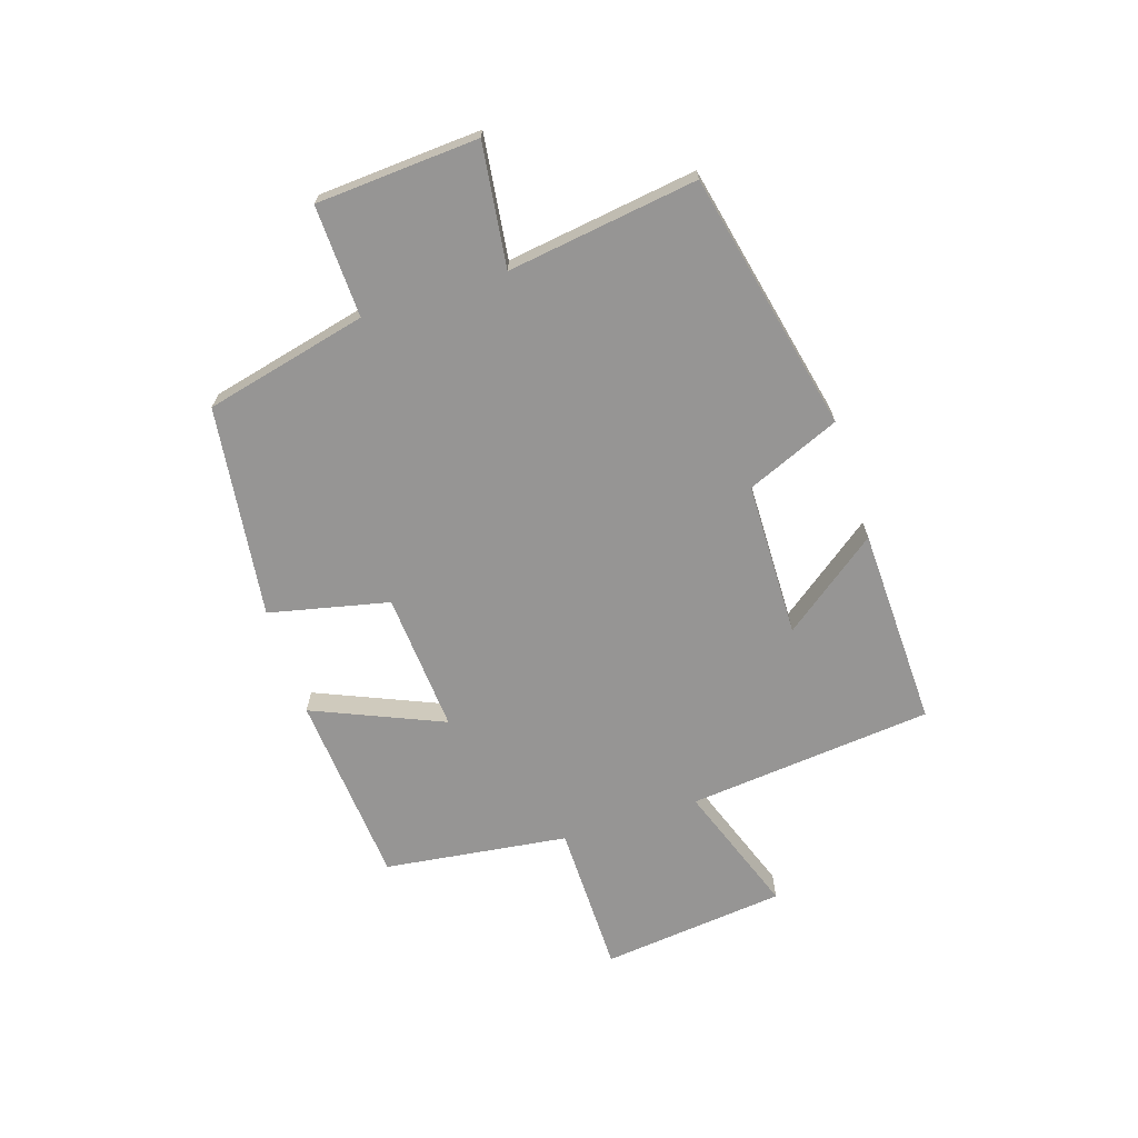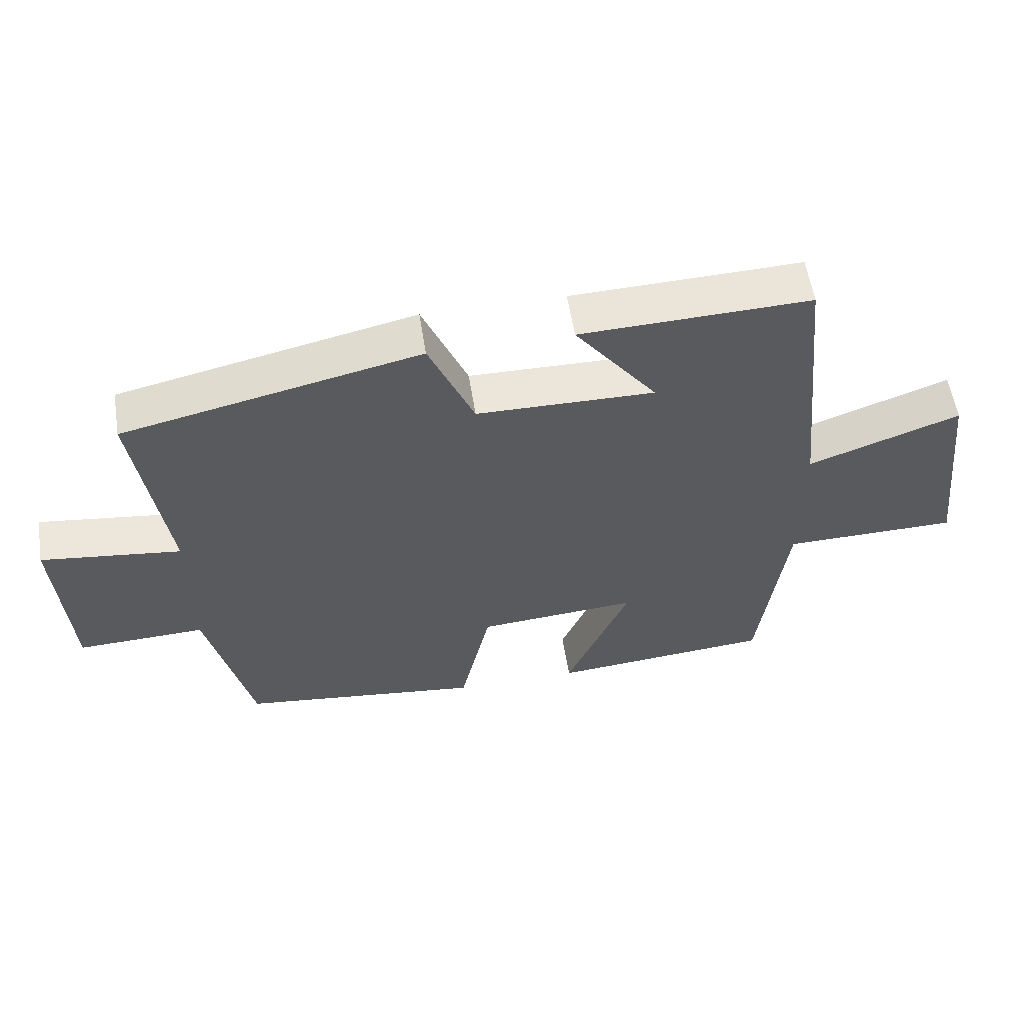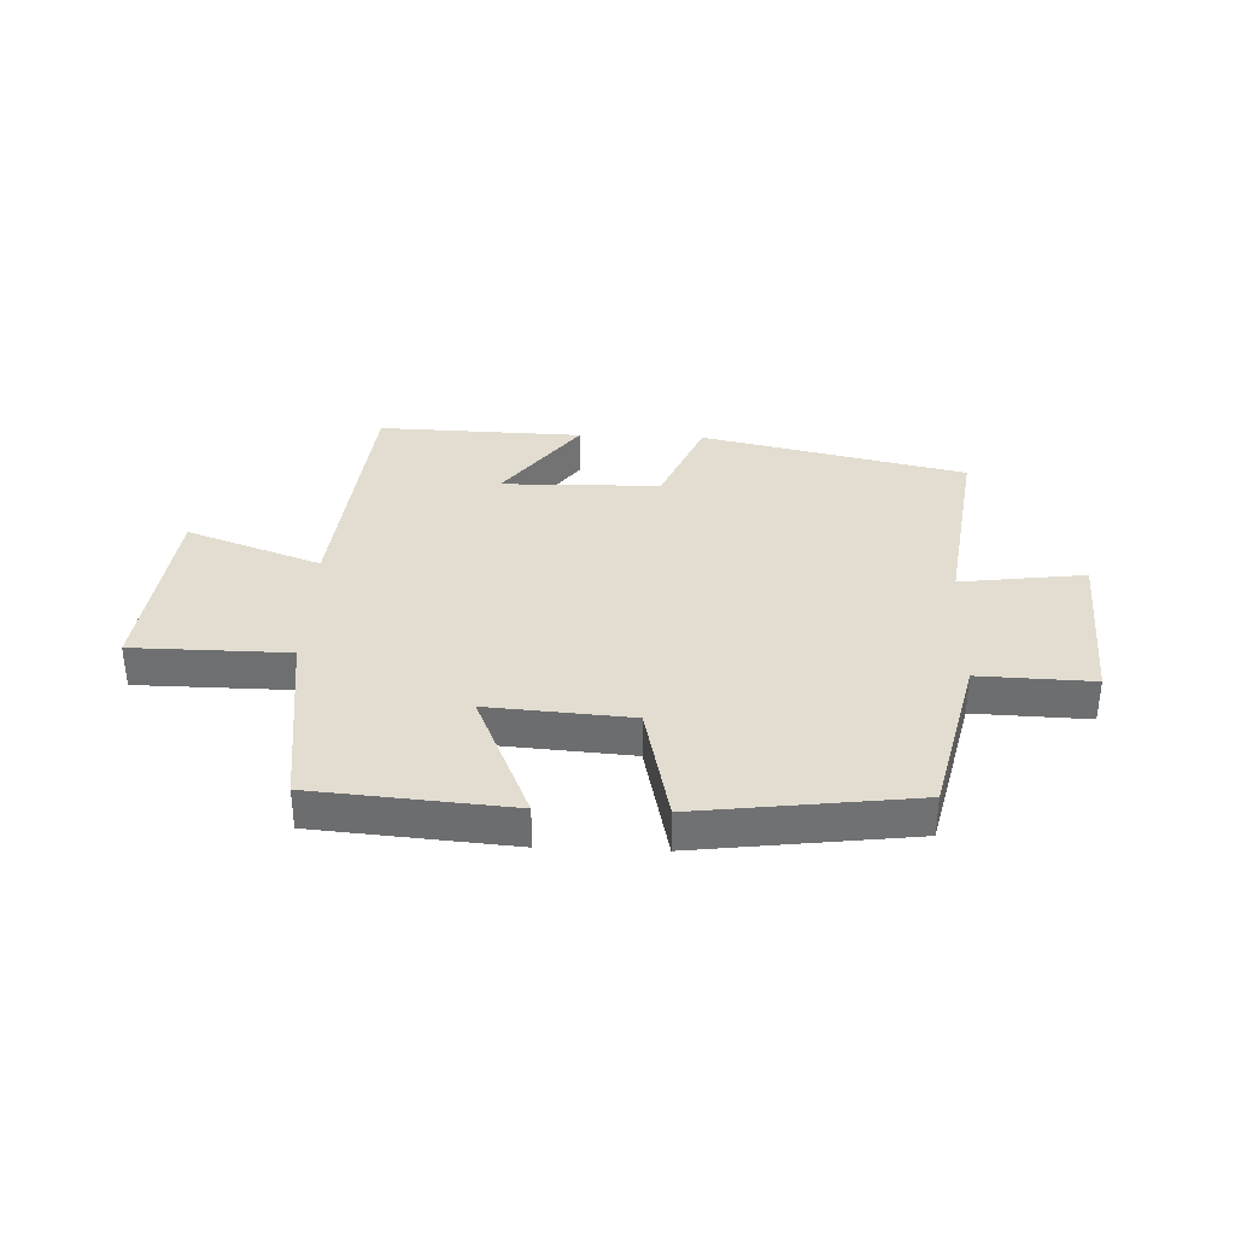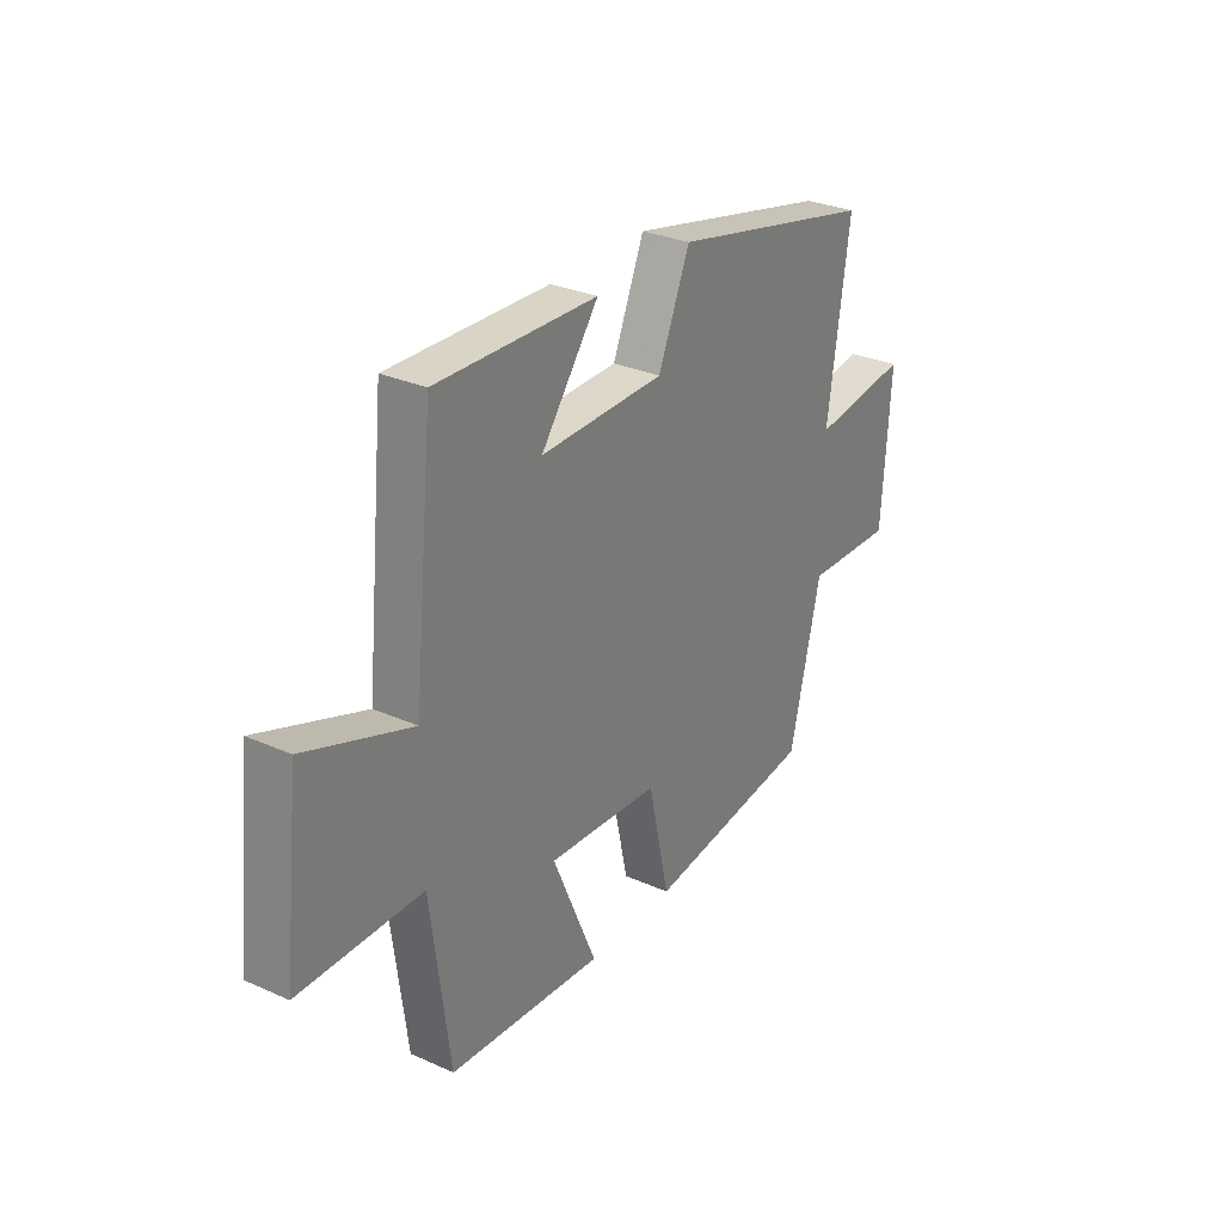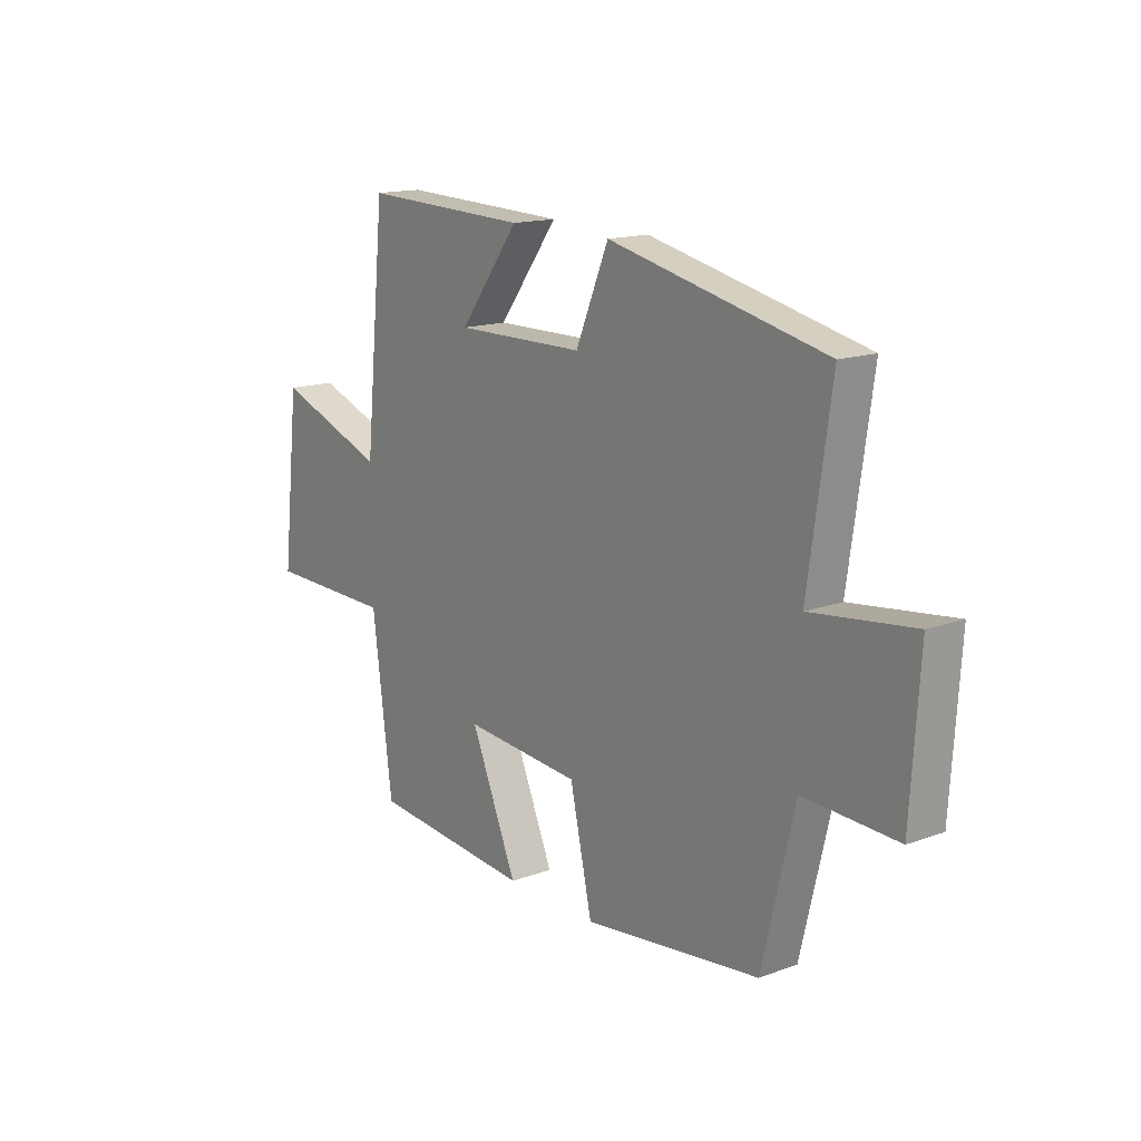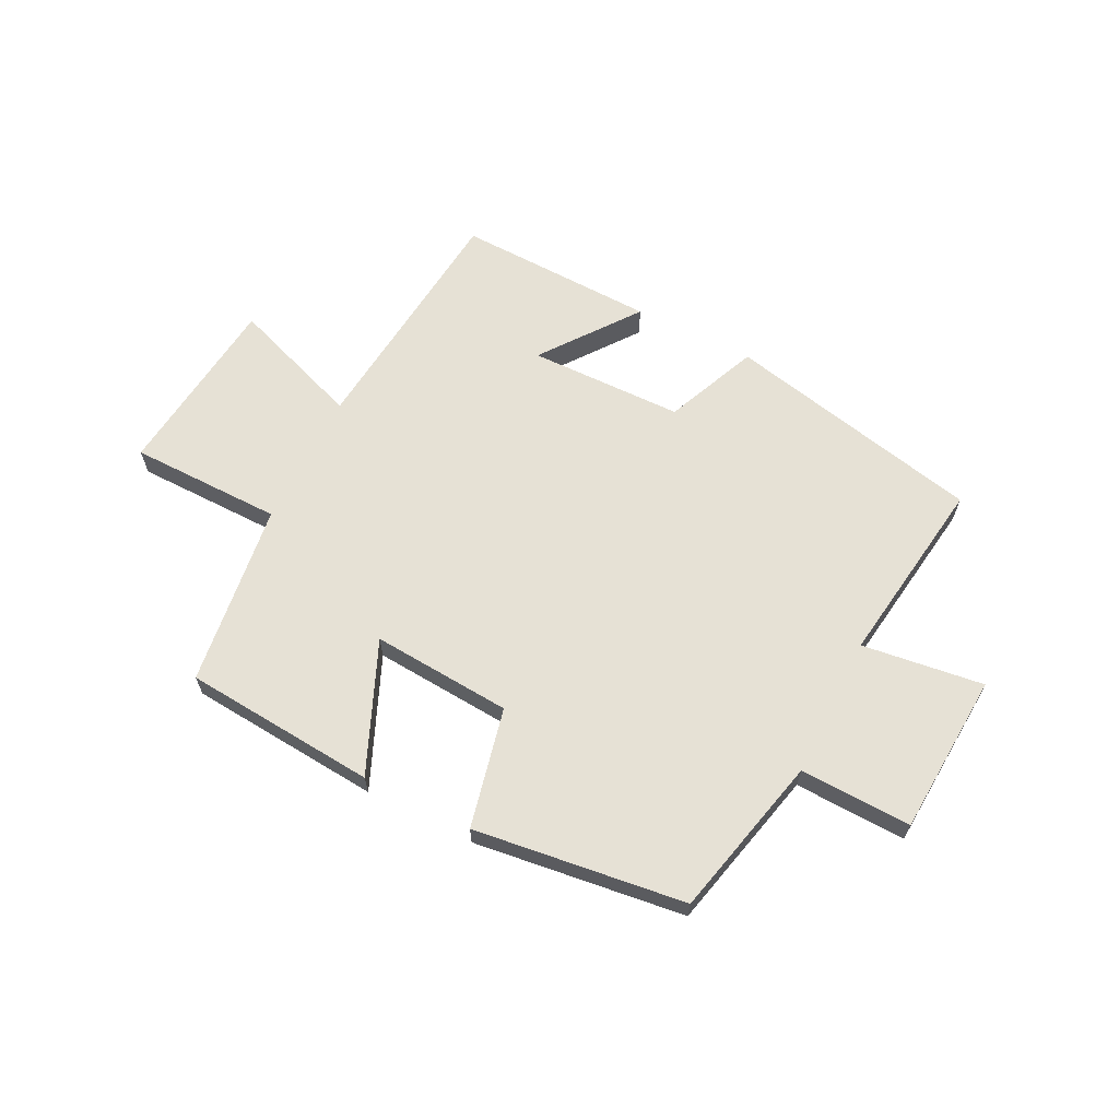
<metadata>
{"format":"obj","ext":"obj","renderer":"f3d","projection":"perspective","resolution":1024,"background":"white","views":[{"elev":-67.6,"azim":-72.2,"up":"+Y"},{"elev":57.2,"azim":-8.9,"up":"+Z"},{"elev":35.2,"azim":-177.8,"up":"+Y"},{"elev":29.7,"azim":123.1,"up":"+Z"},{"elev":15.4,"azim":-127.5,"up":"+Z"},{"elev":64.2,"azim":-153.4,"up":"+Y"}]}
</metadata>
<code>
v -0.433 0.07 -0.454
v -0.5 0.07 -0.173
v -0.693 0.07 -0.18
v -0.711 0.07 0.1
v -0.5 0.07 0.073
v -0.547 0.07 0.401
v -0.101 0.07 0.5
v -0.033 0.07 0.339
v 0.235 0.07 0.335
v 0.111 0.07 0.5
v 0.457 0.07 0.511
v 0.5 0.07 0.086
v 0.728 0.07 0.169
v 0.764 0.07 -0.151
v 0.5 0.07 -0.154
v 0.459 0.07 -0.472
v 0.125 0.07 -0.5
v 0.221 0.07 -0.275
v -0.021 0.07 -0.293
v -0.067 0.07 -0.5
v -0.433 0 -0.454
v -0.5 0 -0.173
v -0.693 0 -0.18
v -0.711 0 0.1
v -0.5 0 0.073
v -0.547 0 0.401
v -0.101 0 0.5
v -0.033 0 0.339
v 0.235 0 0.335
v 0.111 0 0.5
v 0.457 0 0.511
v 0.5 0 0.086
v 0.728 0 0.169
v 0.764 0 -0.151
v 0.5 0 -0.154
v 0.459 0 -0.472
v 0.125 0 -0.5
v 0.221 0 -0.275
v -0.021 0 -0.293
v -0.067 0 -0.5
f 19 20 1 2
f 18 19 2
f 15 16 17 18
f 15 18 2
f 12 13 14 15
f 12 15 2
f 9 10 11 12
f 8 9 12 2
f 5 6 7 8
f 5 8 2 3
f 3 4 5
f 22 21 40 39
f 22 39 38
f 38 37 36 35
f 22 38 35
f 35 34 33 32
f 22 35 32
f 32 31 30 29
f 22 32 29 28
f 28 27 26 25
f 23 22 28 25
f 25 24 23
f 1 21 22 2
f 2 22 23 3
f 3 23 24 4
f 4 24 25 5
f 5 25 26 6
f 6 26 27 7
f 7 27 28 8
f 8 28 29 9
f 9 29 30 10
f 10 30 31 11
f 11 31 32 12
f 12 32 33 13
f 13 33 34 14
f 14 34 35 15
f 15 35 36 16
f 16 36 37 17
f 17 37 38 18
f 18 38 39 19
f 19 39 40 20
f 20 40 21 1

</code>
